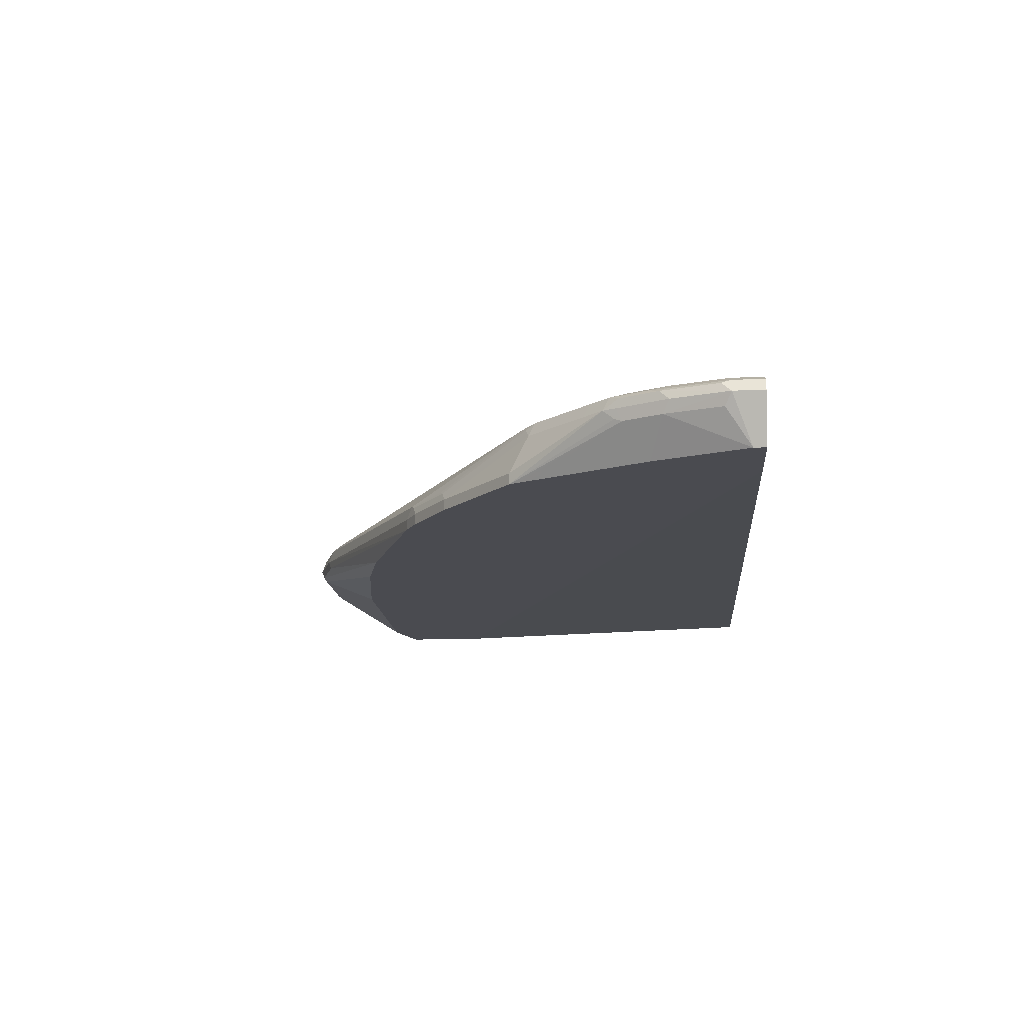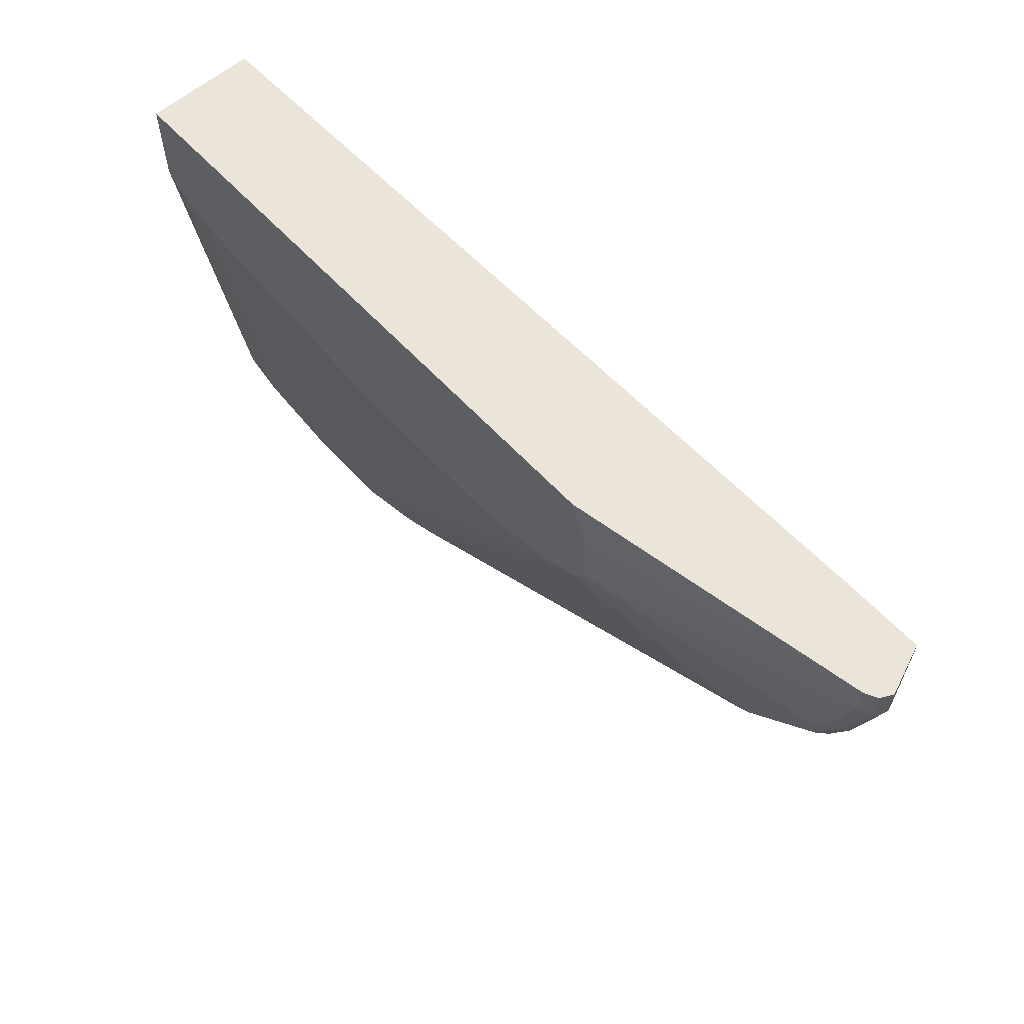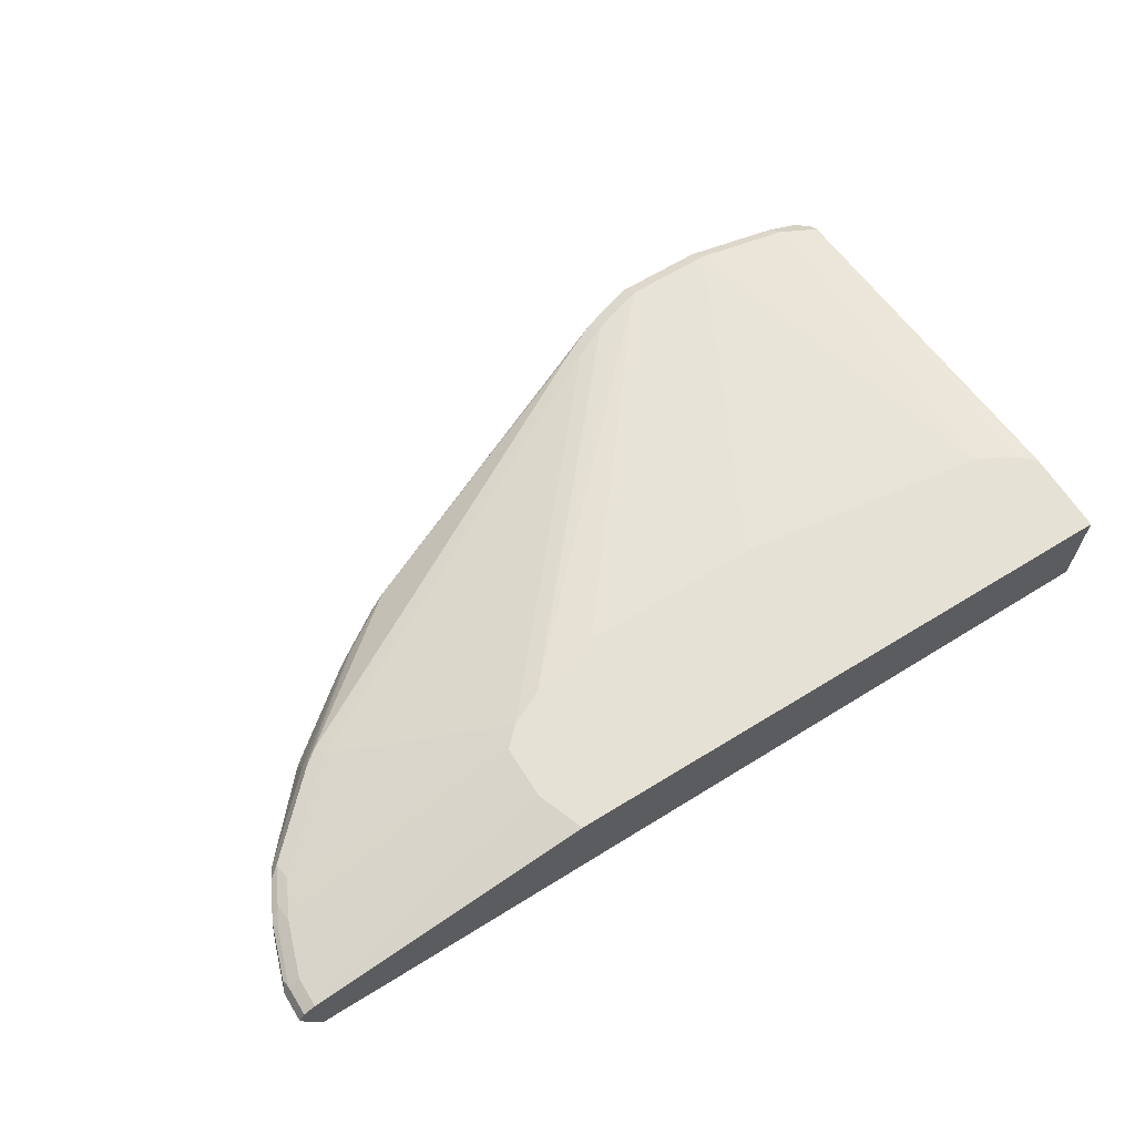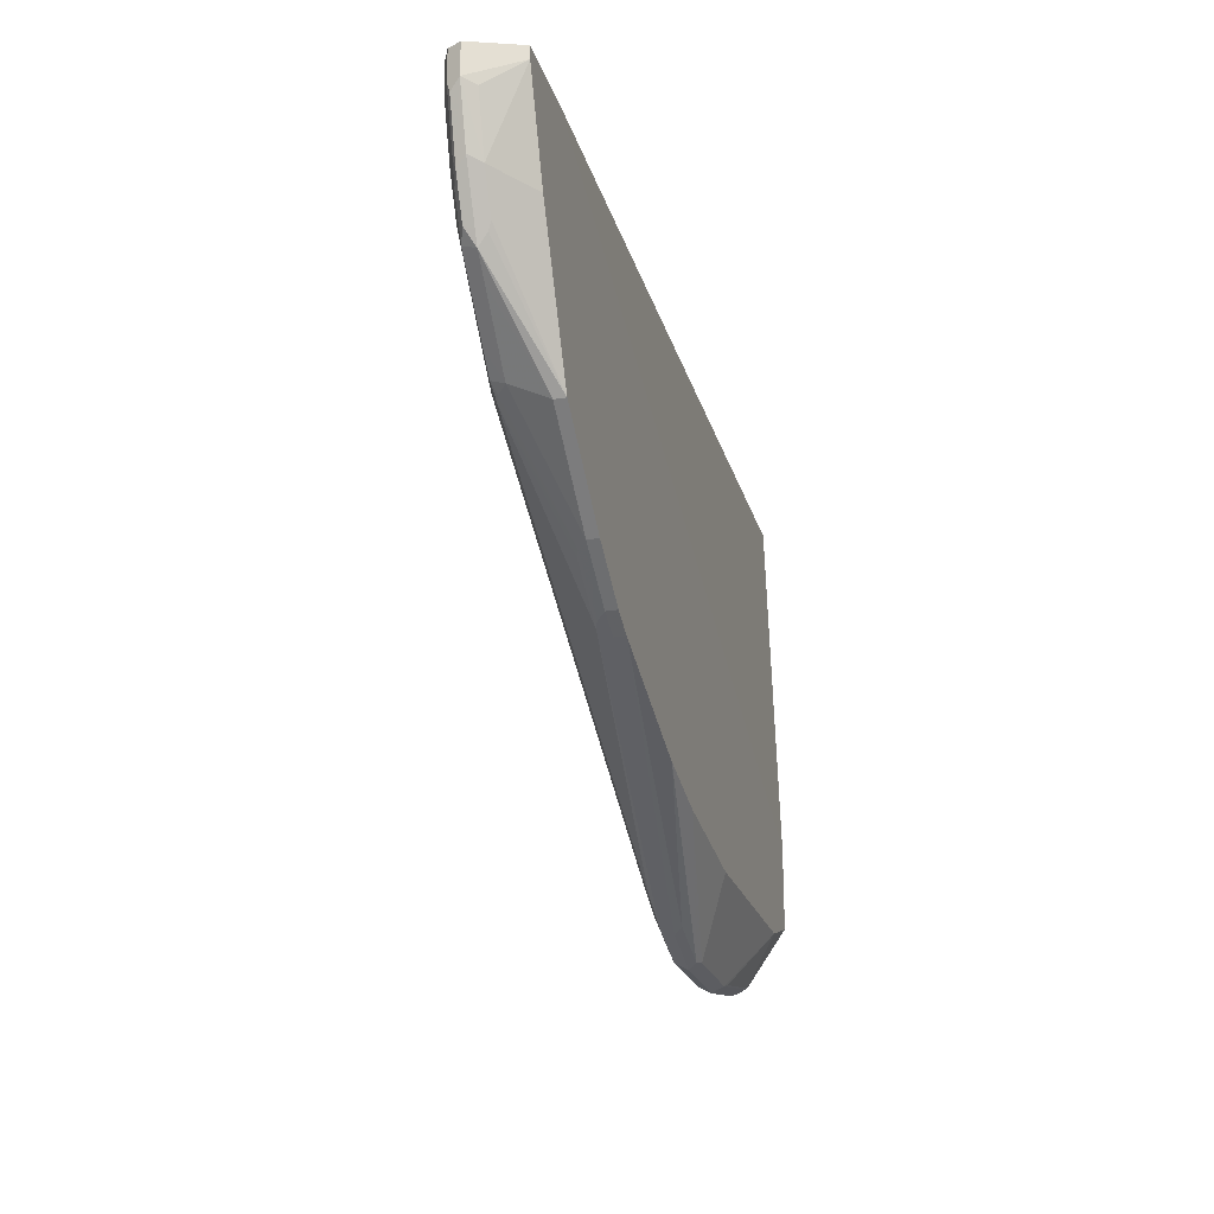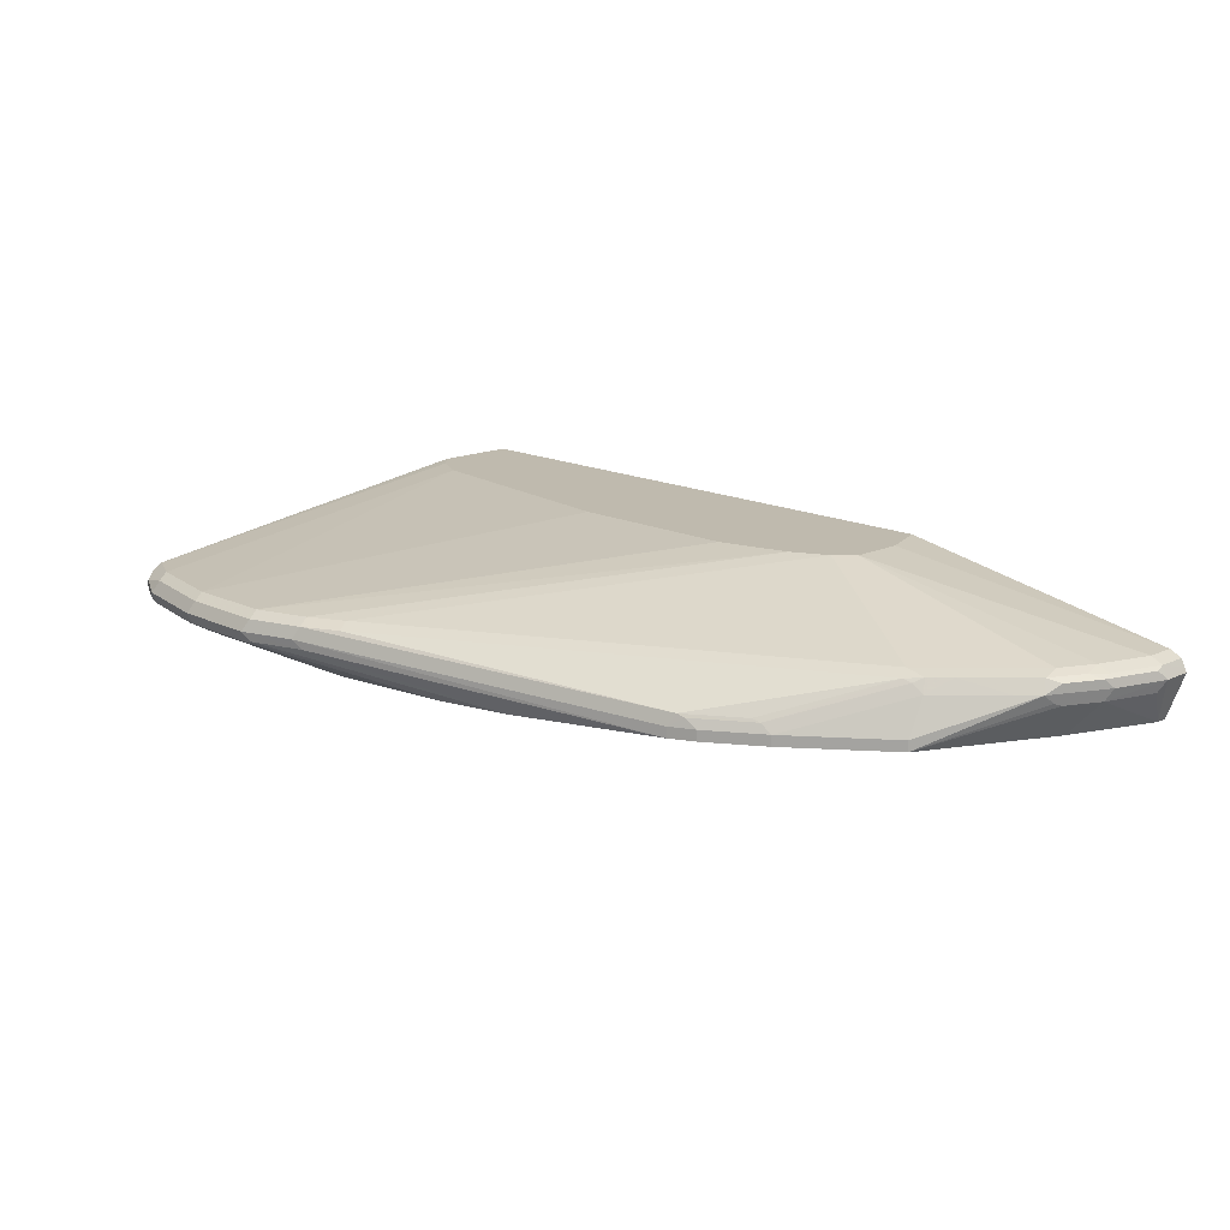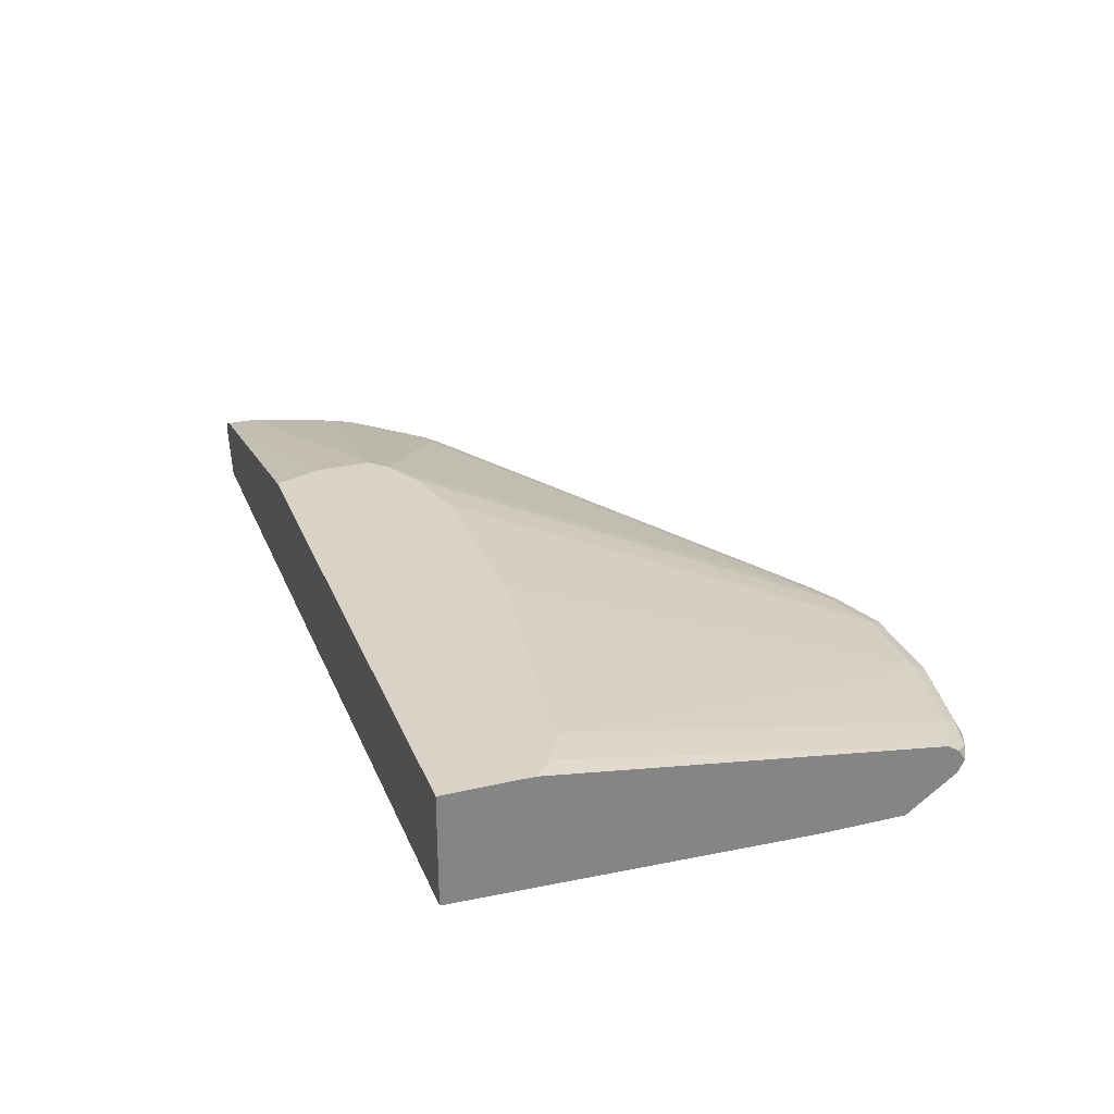
<metadata>
{"format":"obj","ext":"obj","renderer":"f3d","projection":"perspective","resolution":1024,"background":"white","views":[{"elev":-14.6,"azim":-85.4,"up":"+Y"},{"elev":59.1,"azim":-131.9,"up":"+Z"},{"elev":64.2,"azim":-31.9,"up":"+Y"},{"elev":-22.7,"azim":-74.9,"up":"+Z"},{"elev":15.5,"azim":-134.2,"up":"+Y"},{"elev":28.2,"azim":70.8,"up":"+Y"}]}
</metadata>
<code>
v -0.05702 0.057 -0.6649
v -0.06334 0.06967 -0.6586
v 0.03795 0.057 -0.6459
v -0.05702 0.04434 -0.6586
v -0.152 0.057 -0.6649
v -0.05702 0.07599 -0.6459
v 0.03795 0.07599 -0.6269
v 0.03162 0.06967 -0.6395
v -0.1583 0.06967 -0.6586
v 0.06325 0.06333 -0.6332
v 0.07636 0.05681 -0.6267
v 0.0506 0.05067 -0.6395
v 0.04744 0.04275 -0.6364
v 0.03795 0.04434 -0.6395
v -0.04753 0.04275 -0.6554
v 0.01897 0.007657 -0.5889
v -0.152 0.04434 -0.6586
v -0.1616 0.0475 -0.6601
v -0.2185 0.0475 -0.6411
v -0.209 0.057 -0.6459
v 0.01897 0.133 -0.247
v -0.152 0.07599 -0.6459
v -0.247 0.133 -0.285
v 0.05692 0.133 -0.228
v 0.0759 0.07599 -0.6079
v 0.07636 0.07591 -0.6078
v 0.07636 0.06832 -0.6192
v -0.2153 0.06967 -0.6395
v -0.209 0.07599 -0.6269
v 0.07636 0.05738 -0.6265
v 0.07636 0.04428 -0.6204
v 0.07636 0.007657 -0.5697
v 0.0759 0.007657 -0.5699
v -0.209 0.007657 -0.5889
v -0.342 0.007657 -0.5699
v -0.4179 0.007657 -0.5509
v -0.5699 0.007657 -0.4939
v -0.5699 0.019 -0.4939
v -0.5129 0.133 -0.266
v -0.4369 0.133 -0.285
v 0.0759 0.133 -0.209
v 0.07636 0.1329 -0.2089
v -0.5762 0.03166 -0.4876
v -0.2534 0.06967 -0.6206
v -0.247 0.07599 -0.6079
v -0.5508 0.133 -0.247
v 0.07636 0.007657 -0.4824
v -0.5952 0.007657 -0.4812
v -0.5952 0.019 -0.4812
v -0.5841 0.0285 -0.4844
v 0.07636 0.133 -0.19
v -0.6412 0.0285 -0.4464
v -0.6332 0.03166 -0.4496
v -0.7282 0.06967 -0.3546
v -0.7219 0.07599 -0.342
v -0.5699 0.133 -0.228
v 0.07636 0.019 -0.1203
v 0.07627 0.007657 -0.4823
v -0.6522 0.007657 -0.4433
v -0.6522 0.019 -0.4433
v 0.07636 0.133 -0.1203
v -0.7361 0.06649 -0.3515
v -0.7432 0.07124 -0.342
v -0.7623 0.07124 -0.323
v -0.8002 0.07124 -0.285
v -0.8169 0.07599 -0.247
v -0.5699 0.133 -0.171
v -0.8358 0.07599 -0.209
v -0.8548 0.07599 -0.152
v -0.775 0.007657 -0.1203
v -0.7472 0.007657 -0.3673
v -0.7472 0.019 -0.3673
v -0.7472 0.057 -0.3483
v -0.5508 0.133 -0.1203
v -0.8042 0.057 -0.2913
v -0.8192 0.07124 -0.266
v -0.8383 0.07124 -0.228
v -0.8548 0.07599 -0.1203
v -0.8485 0.06967 -0.209
v -0.8675 0.06967 -0.152
v -0.8633 0.07177 -0.1203
v -0.8548 0.007657 -0.1203
v -0.751 0.007657 -0.3597
v -0.8295 0.04434 -0.2533
v -0.8263 0.0475 -0.2612
v -0.8232 0.057 -0.2723
v -0.8311 0.06649 -0.2565
v -0.8501 0.06649 -0.2185
v -0.869 0.06649 -0.1615
v -0.8739 0.057 -0.152
v -0.8717 0.06124 -0.1203
v -0.8675 0.06967 -0.1203
v -0.8739 0.057 -0.1203
v -0.8548 0.007657 -0.133
v -0.7573 0.007657 -0.3471
v -0.8295 0.057 -0.2597
v -0.8042 0.007657 -0.2533
v -0.8169 0.007657 -0.228
v -0.8485 0.04434 -0.2153
v -0.8485 0.057 -0.2217
v -0.8548 0.057 -0.209
v -0.8675 0.04434 -0.1583
f 56 66 68
f 57 78 81
f 55 66 56
f 55 65 66
f 56 68 69
f 56 69 78
f 56 78 67
f 57 61 74
f 57 74 78
f 57 81 92
f 59 71 72
f 57 91 93
f 57 93 82
f 57 82 70
f 57 70 58
f 59 72 60
f 60 72 73
f 62 73 63
f 55 64 65
f 63 73 64
f 64 75 65
f 57 92 91
f 55 63 64
f 43 54 44
f 54 62 63
f 37 48 49
f 64 73 75
f 37 49 38
f 38 49 50
f 38 50 43
f 41 51 42
f 43 50 52
f 43 52 53
f 43 53 54
f 44 54 55
f 54 63 55
f 44 55 45
f 46 55 56
f 47 57 58
f 48 59 60
f 48 60 49
f 49 60 50
f 50 60 52
f 52 60 73
f 52 73 62
f 52 62 54
f 52 54 53
f 45 55 46
f 65 75 86
f 84 99 100
f 65 76 66
f 83 95 84
f 84 96 86
f 84 86 85
f 84 95 97
f 84 97 98
f 84 98 99
f 84 100 96
f 86 96 87
f 87 96 100
f 87 100 88
f 88 100 101
f 88 101 90
f 88 90 89
f 90 93 91
f 90 101 99
f 90 99 102
f 90 102 94
f 94 102 99
f 94 99 98
f 99 101 100
f 29 46 39
f 82 90 94
f 82 93 90
f 80 92 81
f 80 91 92
f 66 76 77
f 66 77 68
f 67 78 74
f 68 77 79
f 68 79 80
f 68 80 69
f 69 80 81
f 69 81 78
f 71 83 84
f 71 84 85
f 65 86 76
f 71 85 86
f 72 86 75
f 72 75 73
f 76 86 87
f 76 87 77
f 77 87 88
f 77 88 79
f 79 88 89
f 79 89 80
f 80 89 90
f 80 90 91
f 71 86 72
f 29 45 46
f 17 34 35
f 28 44 29
f 5 28 9
f 6 21 7
f 6 22 40
f 6 40 23
f 6 23 21
f 7 24 25
f 7 25 26
f 7 26 27
f 7 27 8
f 7 21 24
f 8 27 10
f 9 28 29
f 9 29 22
f 10 27 30
f 10 30 11
f 11 30 27
f 11 27 26
f 11 26 42
f 11 42 51
f 11 51 61
f 11 61 57
f 5 20 28
f 5 19 20
f 5 18 19
f 5 17 18
f 1 2 8
f 1 8 3
f 1 3 14
f 1 14 4
f 1 4 17
f 29 44 45
f 1 5 9
f 1 9 2
f 2 6 7
f 2 7 8
f 11 57 47
f 2 9 22
f 3 8 10
f 3 10 11
f 3 11 12
f 3 12 13
f 3 13 14
f 4 14 13
f 4 13 15
f 4 15 16
f 4 16 34
f 4 34 17
f 2 22 6
f 11 47 32
f 1 17 5
f 11 31 12
f 19 36 37
f 19 37 20
f 20 37 38
f 20 38 28
f 21 23 40
f 21 40 39
f 21 39 46
f 21 46 56
f 21 56 67
f 21 67 74
f 21 74 61
f 21 61 51
f 21 51 41
f 21 41 24
f 22 29 39
f 22 39 40
f 24 41 25
f 25 41 26
f 28 38 43
f 28 43 44
f 11 32 31
f 18 36 19
f 18 35 36
f 26 41 42
f 13 31 32
f 17 35 18
f 13 16 15
f 13 32 33
f 13 33 16
f 16 33 32
f 16 32 47
f 16 47 58
f 16 58 70
f 16 70 82
f 16 82 94
f 12 31 13
f 16 98 97
f 16 94 98
f 16 36 35
f 16 37 36
f 16 48 37
f 16 35 34
f 16 71 59
f 16 83 71
f 16 95 83
f 16 97 95
f 16 59 48

</code>
